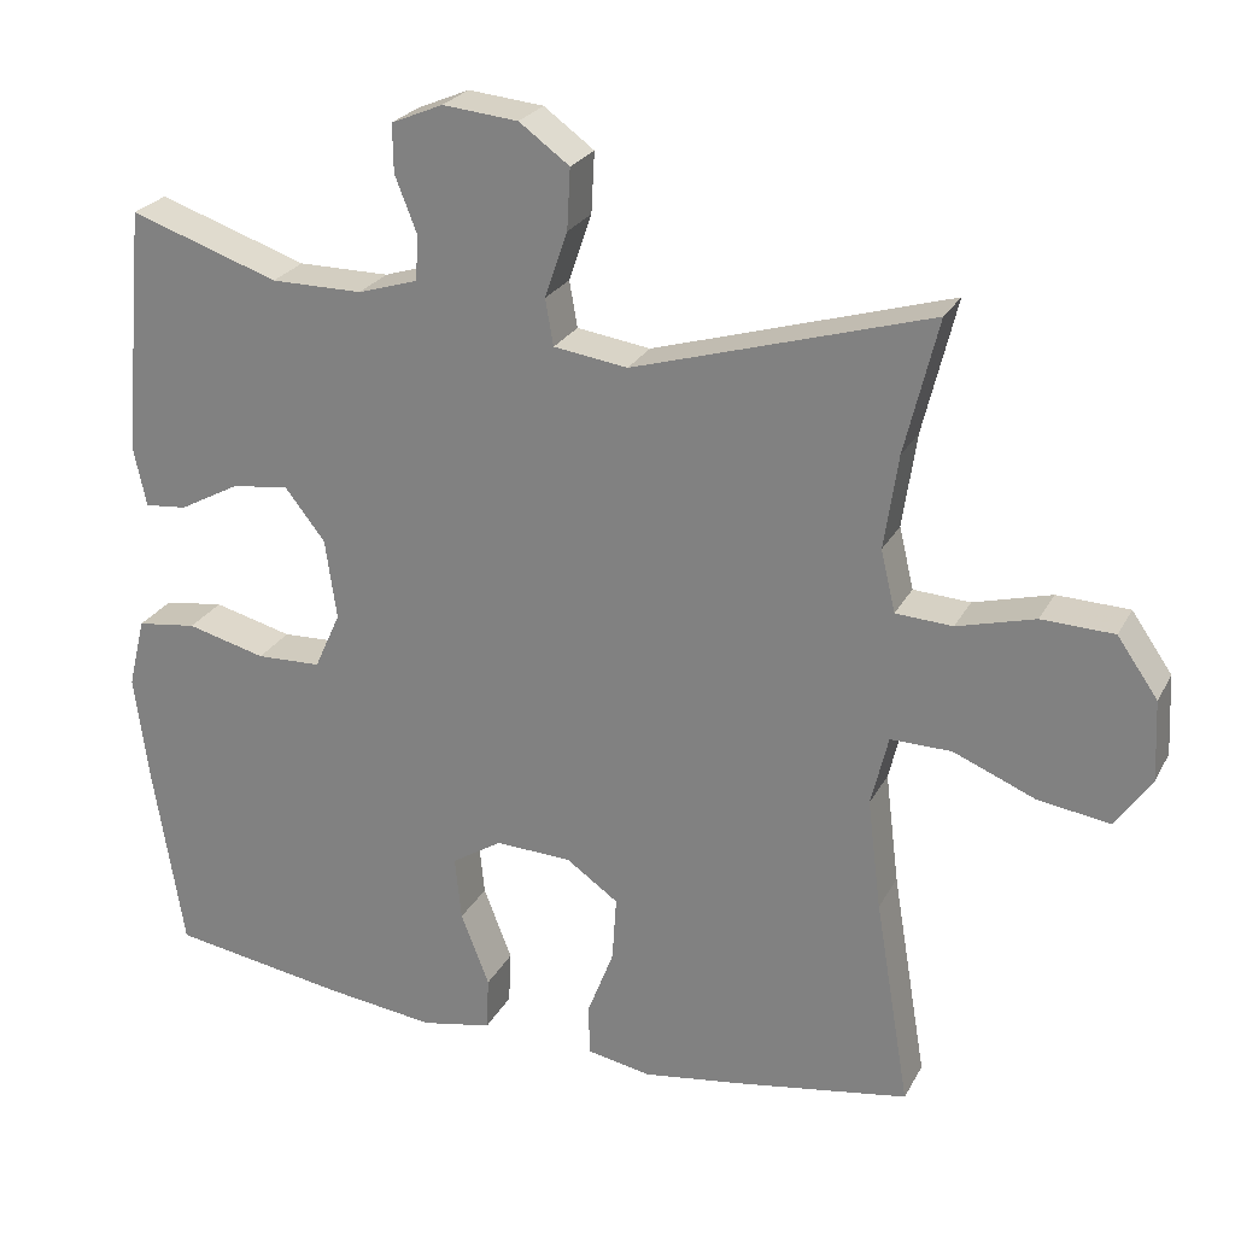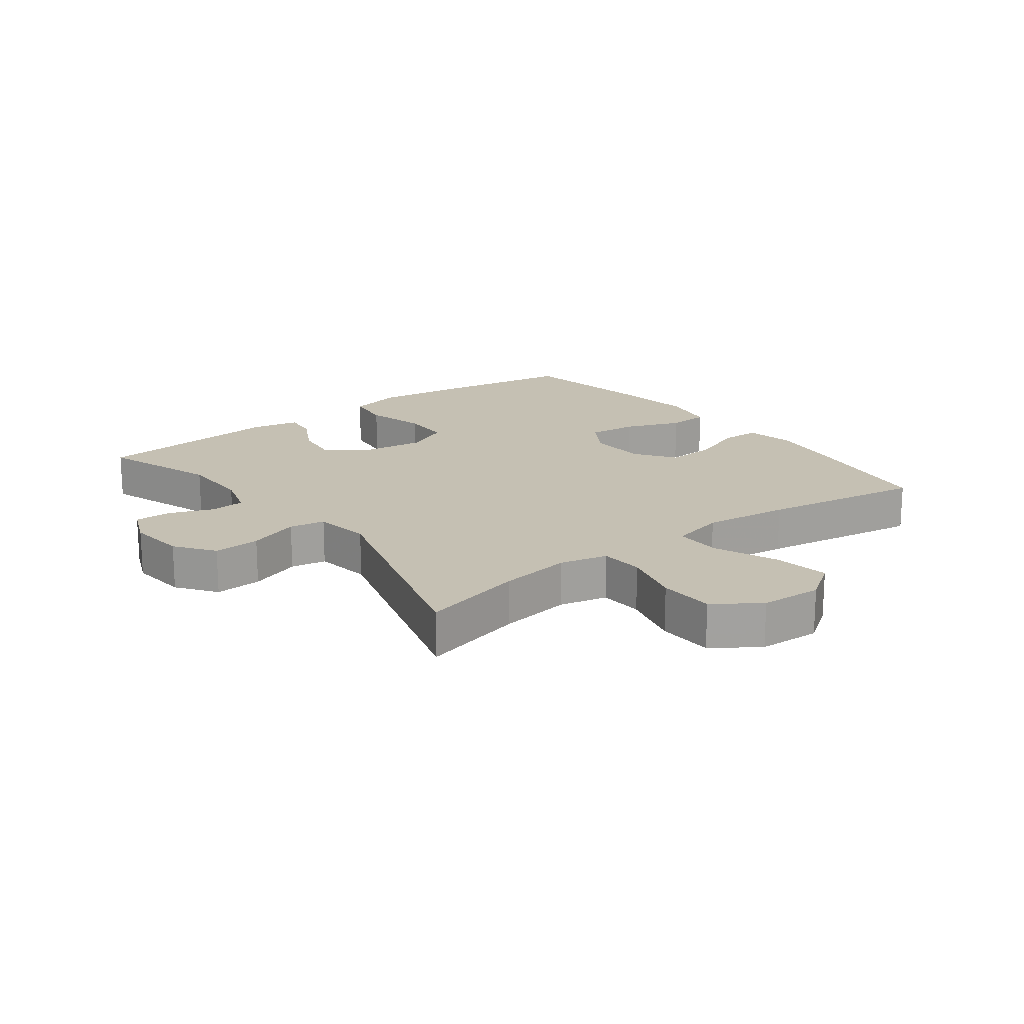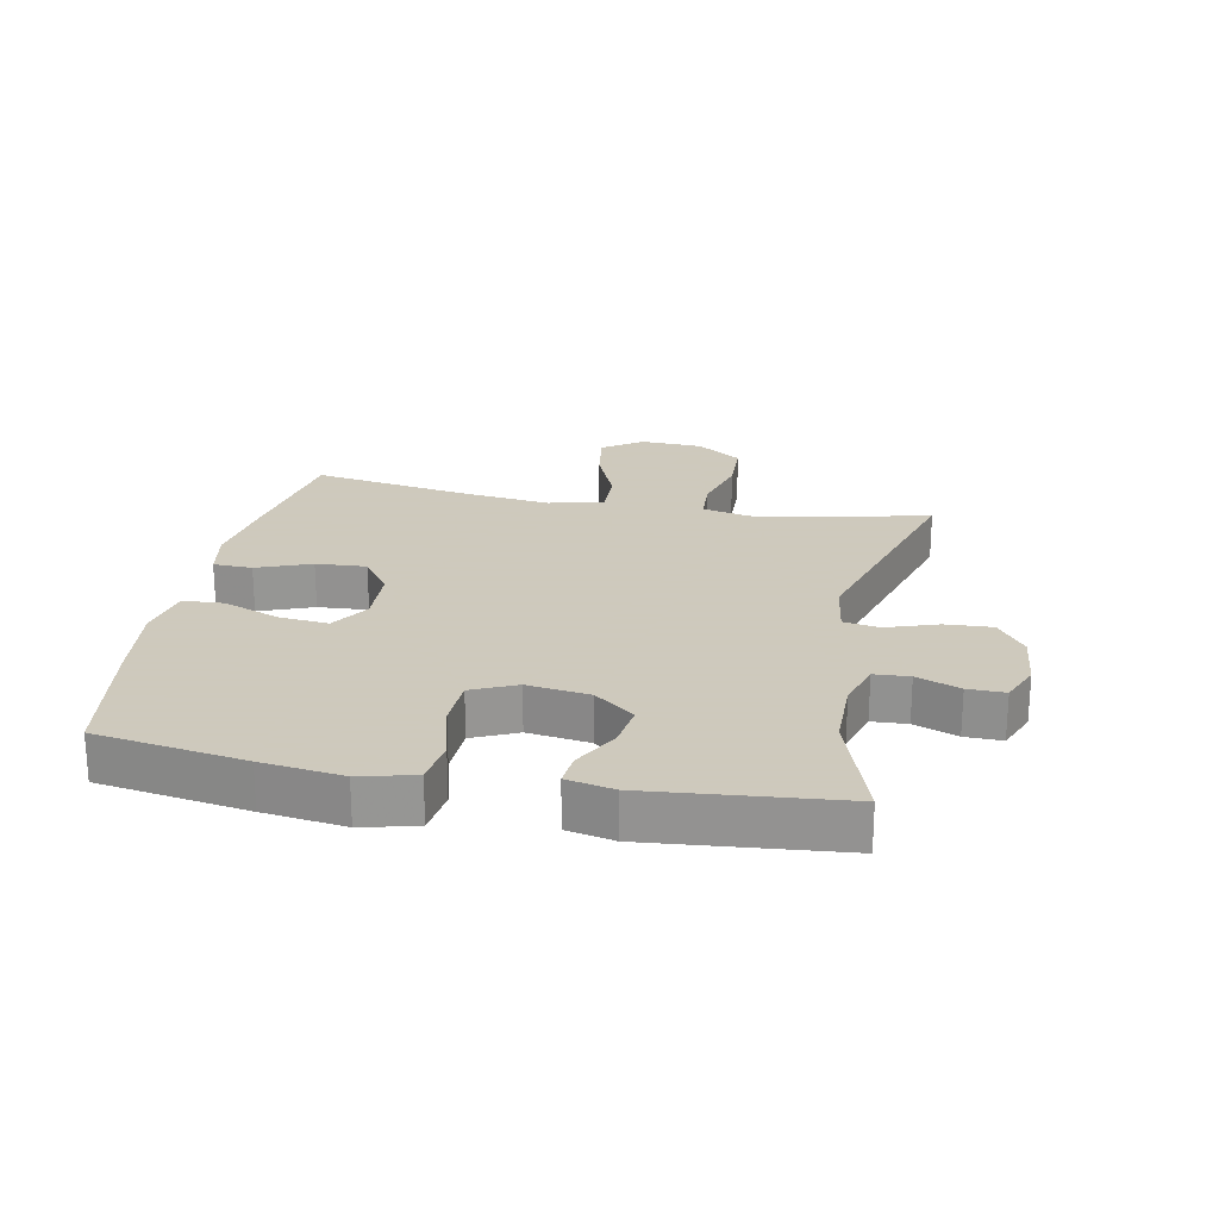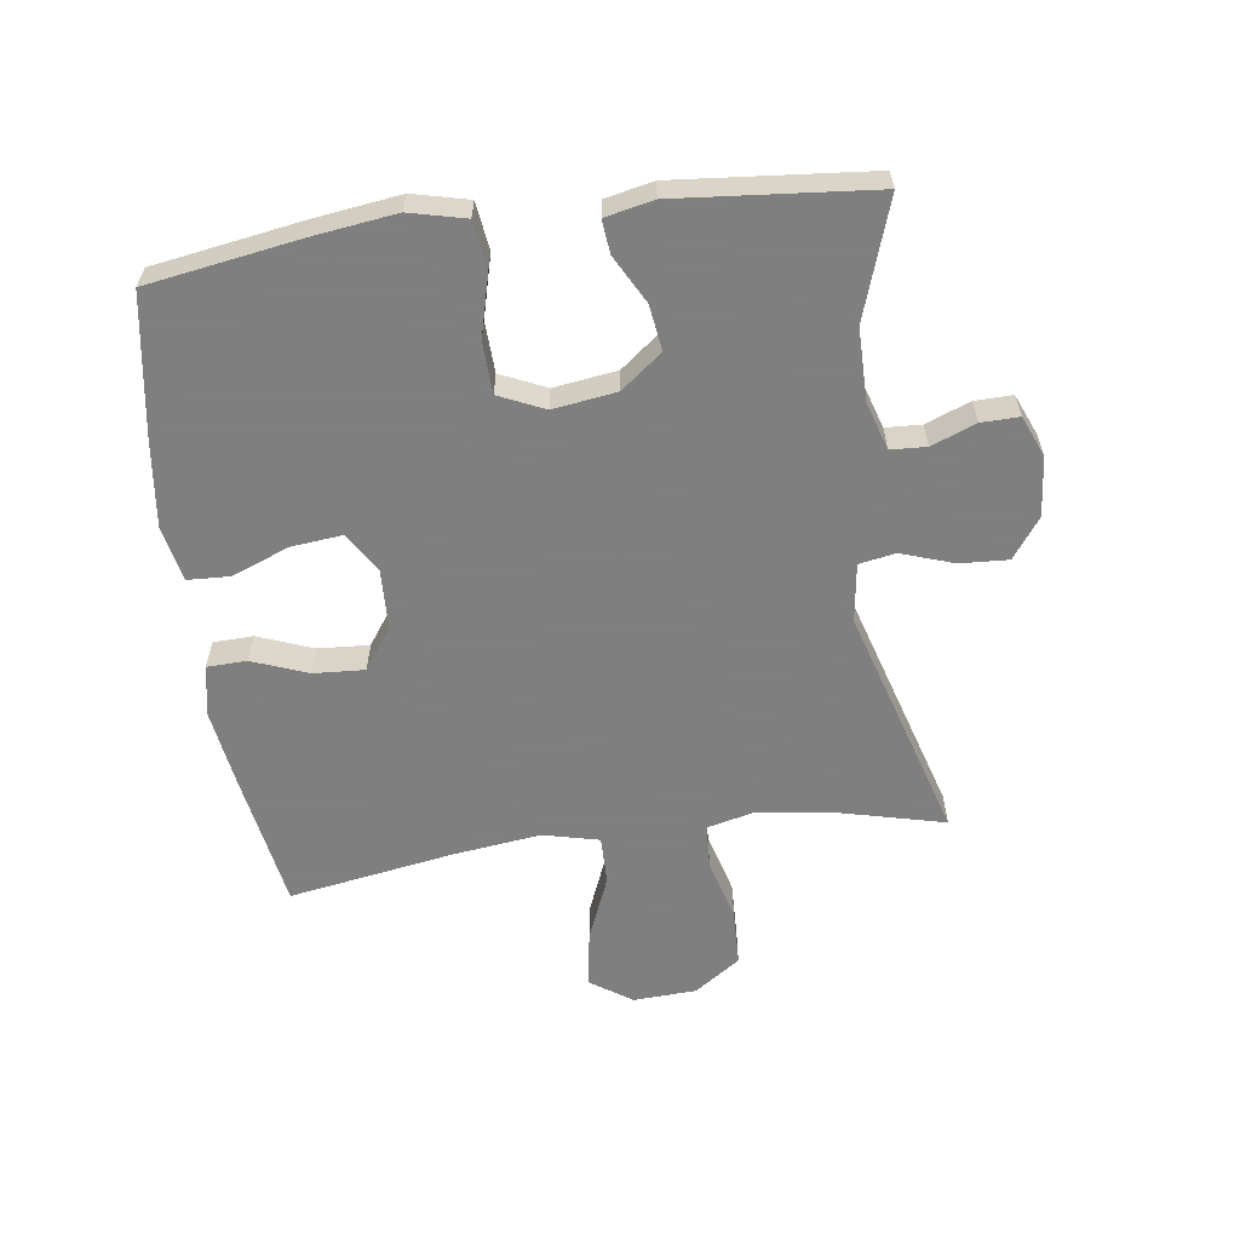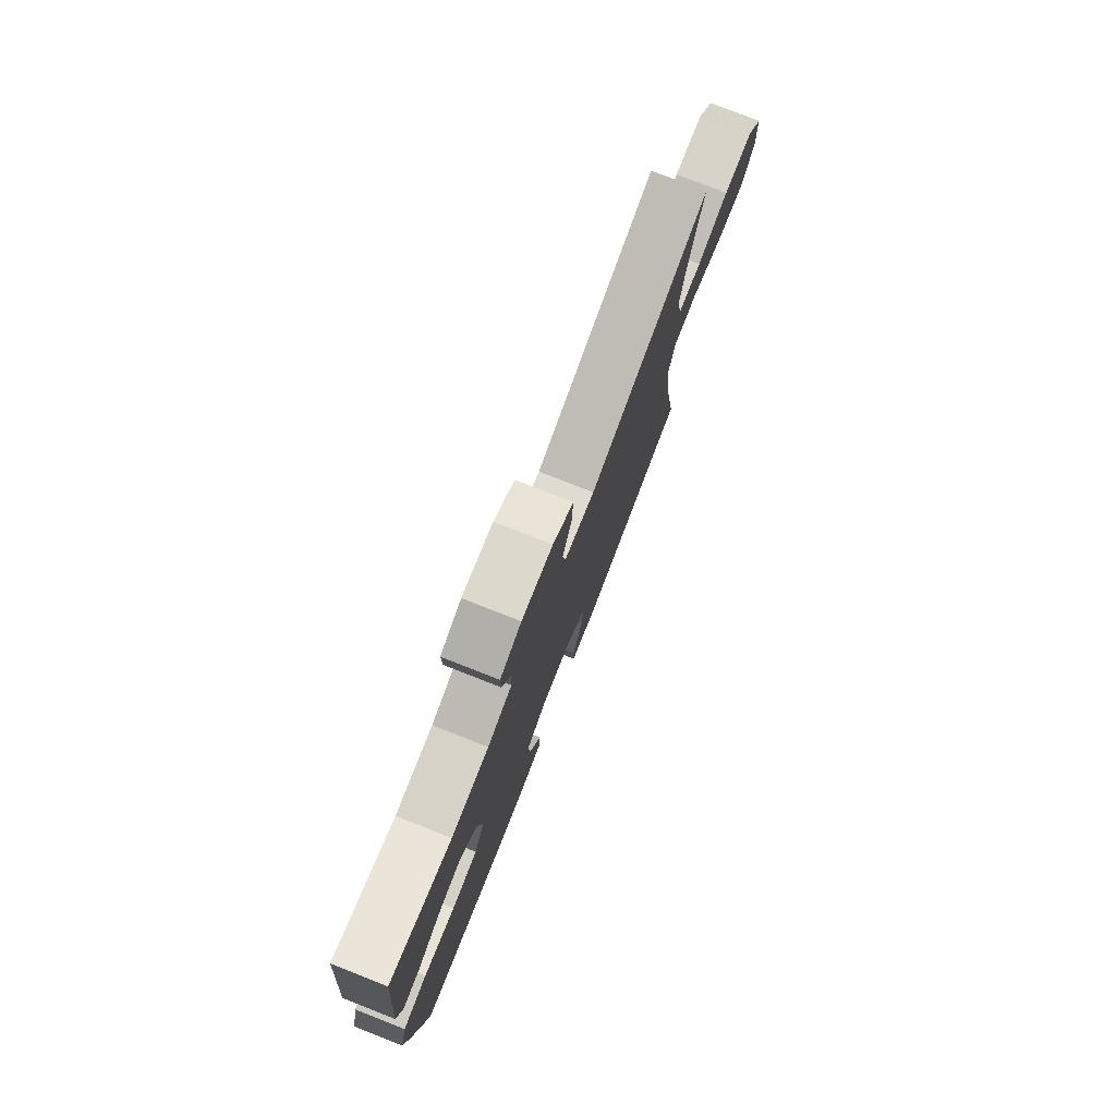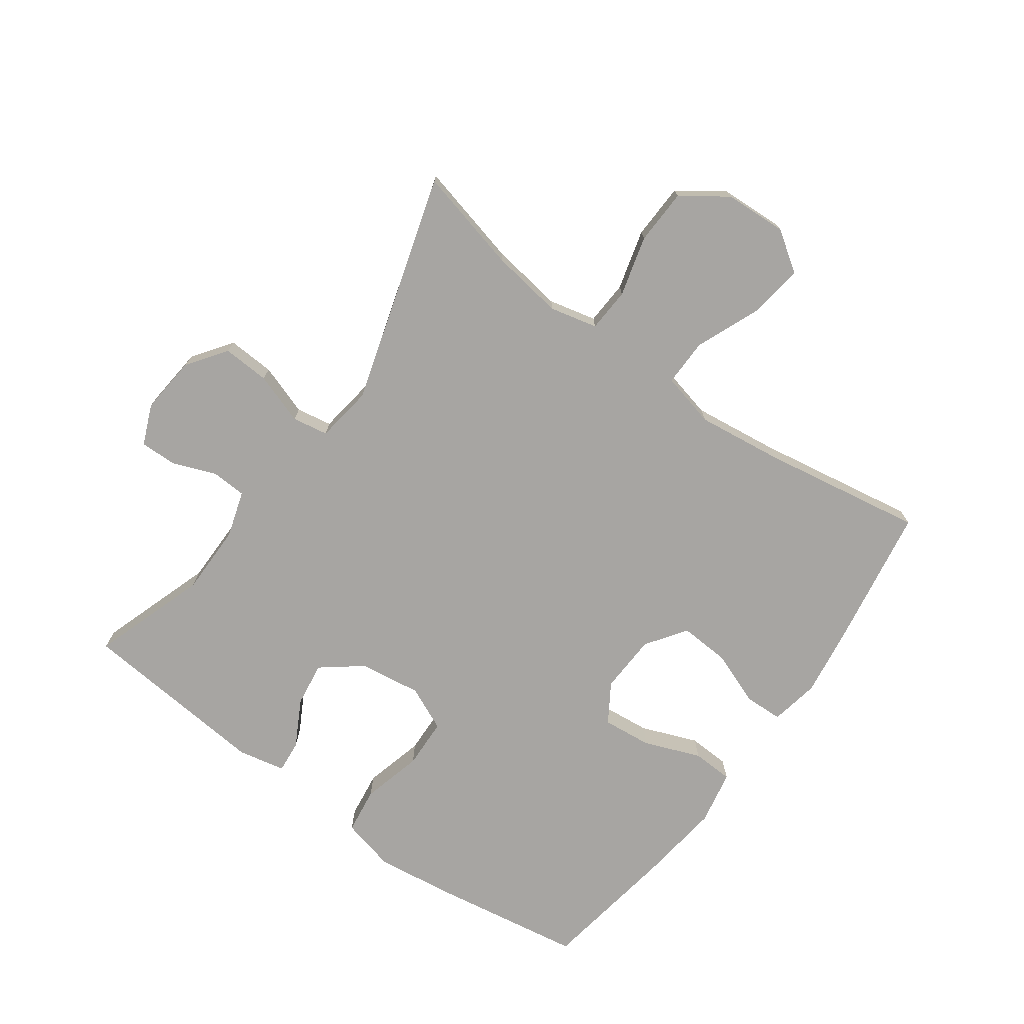
<metadata>
{"format":"obj","ext":"obj","renderer":"f3d","projection":"perspective","resolution":1024,"background":"white","views":[{"elev":24.9,"azim":22.3,"up":"+Z"},{"elev":18.1,"azim":52.6,"up":"+Y"},{"elev":22.6,"azim":-79.0,"up":"+Y"},{"elev":-59.9,"azim":-82.2,"up":"+Y"},{"elev":78.3,"azim":-68.6,"up":"+Z"},{"elev":-73.9,"azim":54.2,"up":"+Y"}]}
</metadata>
<code>
v -0.5 0.07 -0.5
v -0.538 0.07 -0.263
v -0.555 0.07 -0.134
v -0.534 0.07 -0.047
v -0.46 0.07 -0.037
v -0.363 0.07 -0.062
v -0.283 0.07 -0.059
v -0.251 0.07 0.012
v -0.265 0.07 0.111
v -0.315 0.07 0.175
v -0.386 0.07 0.165
v -0.46 0.07 0.125
v -0.512 0.07 0.12
v -0.528 0.07 0.195
v -0.5 0.07 0.5
v -0.316 0.07 0.438
v -0.203 0.07 0.438
v -0.129 0.07 0.461
v -0.126 0.07 0.517
v -0.153 0.07 0.586
v -0.154 0.07 0.645
v -0.09 0.07 0.672
v 0.003 0.07 0.663
v 0.065 0.07 0.618
v 0.061 0.07 0.543
v 0.033 0.07 0.461
v 0.043 0.07 0.404
v 0.134 0.07 0.391
v 0.5 0.07 0.5
v 0.459 0.07 0.334
v 0.442 0.07 0.218
v 0.46 0.07 0.142
v 0.53 0.07 0.138
v 0.626 0.07 0.164
v 0.715 0.07 0.161
v 0.765 0.07 0.089
v 0.77 0.07 -0.01
v 0.726 0.07 -0.074
v 0.638 0.07 -0.061
v 0.536 0.07 -0.019
v 0.461 0.07 -0.018
v 0.44 0.07 -0.105
v 0.457 0.07 -0.242
v 0.5 0.07 -0.5
v 0.287 0.07 -0.535
v 0.163 0.07 -0.553
v 0.084 0.07 -0.538
v 0.082 0.07 -0.476
v 0.115 0.07 -0.39
v 0.12 0.07 -0.31
v 0.056 0.07 -0.265
v -0.038 0.07 -0.261
v -0.1 0.07 -0.3
v -0.092 0.07 -0.379
v -0.057 0.07 -0.469
v -0.06 0.07 -0.535
v -0.147 0.07 -0.552
v -0.282 0.07 -0.535
v -0.5 0 -0.5
v -0.538 0 -0.263
v -0.555 0 -0.134
v -0.534 0 -0.047
v -0.46 0 -0.037
v -0.363 0 -0.062
v -0.283 0 -0.059
v -0.251 0 0.012
v -0.265 0 0.111
v -0.315 0 0.175
v -0.386 0 0.165
v -0.46 0 0.125
v -0.512 0 0.12
v -0.528 0 0.195
v -0.5 0 0.5
v -0.316 0 0.438
v -0.203 0 0.438
v -0.129 0 0.461
v -0.126 0 0.517
v -0.153 0 0.586
v -0.154 0 0.645
v -0.09 0 0.672
v 0.003 0 0.663
v 0.065 0 0.618
v 0.061 0 0.543
v 0.033 0 0.461
v 0.043 0 0.404
v 0.134 0 0.391
v 0.5 0 0.5
v 0.459 0 0.334
v 0.442 0 0.218
v 0.46 0 0.142
v 0.53 0 0.138
v 0.626 0 0.164
v 0.715 0 0.161
v 0.765 0 0.089
v 0.77 0 -0.01
v 0.726 0 -0.074
v 0.638 0 -0.061
v 0.536 0 -0.019
v 0.461 0 -0.018
v 0.44 0 -0.105
v 0.457 0 -0.242
v 0.5 0 -0.5
v 0.287 0 -0.535
v 0.163 0 -0.553
v 0.084 0 -0.538
v 0.082 0 -0.476
v 0.115 0 -0.39
v 0.12 0 -0.31
v 0.056 0 -0.265
v -0.038 0 -0.261
v -0.1 0 -0.3
v -0.092 0 -0.379
v -0.057 0 -0.469
v -0.06 0 -0.535
v -0.147 0 -0.552
v -0.282 0 -0.535
f 54 55 56 57
f 53 54 57 58
f 46 47 48 49
f 46 49 50
f 43 44 45 46
f 42 43 46 50
f 41 42 50 51
f 37 38 39 40
f 37 40 41
f 36 37 41
f 33 34 35 36
f 32 33 36 41
f 31 32 41 51
f 28 29 30
f 27 28 30 31
f 23 24 25 26
f 21 22 23 26
f 19 20 21 26
f 18 19 26 27
f 17 18 27 31
f 13 14 15 16
f 11 12 13 16
f 10 11 16 17
f 9 10 17 31
f 3 4 5 6
f 3 6 7
f 2 3 7
f 53 58 1 2
f 52 53 2 7
f 51 52 7 8
f 8 9 31 51
f 115 114 113 112
f 116 115 112 111
f 107 106 105 104
f 108 107 104
f 104 103 102 101
f 108 104 101 100
f 109 108 100 99
f 98 97 96 95
f 99 98 95
f 99 95 94
f 94 93 92 91
f 99 94 91 90
f 109 99 90 89
f 88 87 86
f 89 88 86 85
f 84 83 82 81
f 84 81 80 79
f 84 79 78 77
f 85 84 77 76
f 89 85 76 75
f 74 73 72 71
f 74 71 70 69
f 75 74 69 68
f 89 75 68 67
f 64 63 62 61
f 65 64 61
f 65 61 60
f 60 59 116 111
f 65 60 111 110
f 66 65 110 109
f 109 89 67 66
f 1 59 60 2
f 2 60 61 3
f 3 61 62 4
f 4 62 63 5
f 5 63 64 6
f 6 64 65 7
f 7 65 66 8
f 8 66 67 9
f 9 67 68 10
f 10 68 69 11
f 11 69 70 12
f 12 70 71 13
f 13 71 72 14
f 14 72 73 15
f 15 73 74 16
f 16 74 75 17
f 17 75 76 18
f 18 76 77 19
f 19 77 78 20
f 20 78 79 21
f 21 79 80 22
f 22 80 81 23
f 23 81 82 24
f 24 82 83 25
f 25 83 84 26
f 26 84 85 27
f 27 85 86 28
f 28 86 87 29
f 29 87 88 30
f 30 88 89 31
f 31 89 90 32
f 32 90 91 33
f 33 91 92 34
f 34 92 93 35
f 35 93 94 36
f 36 94 95 37
f 37 95 96 38
f 38 96 97 39
f 39 97 98 40
f 40 98 99 41
f 41 99 100 42
f 42 100 101 43
f 43 101 102 44
f 44 102 103 45
f 45 103 104 46
f 46 104 105 47
f 47 105 106 48
f 48 106 107 49
f 49 107 108 50
f 50 108 109 51
f 51 109 110 52
f 52 110 111 53
f 53 111 112 54
f 54 112 113 55
f 55 113 114 56
f 56 114 115 57
f 57 115 116 58
f 58 116 59 1

</code>
